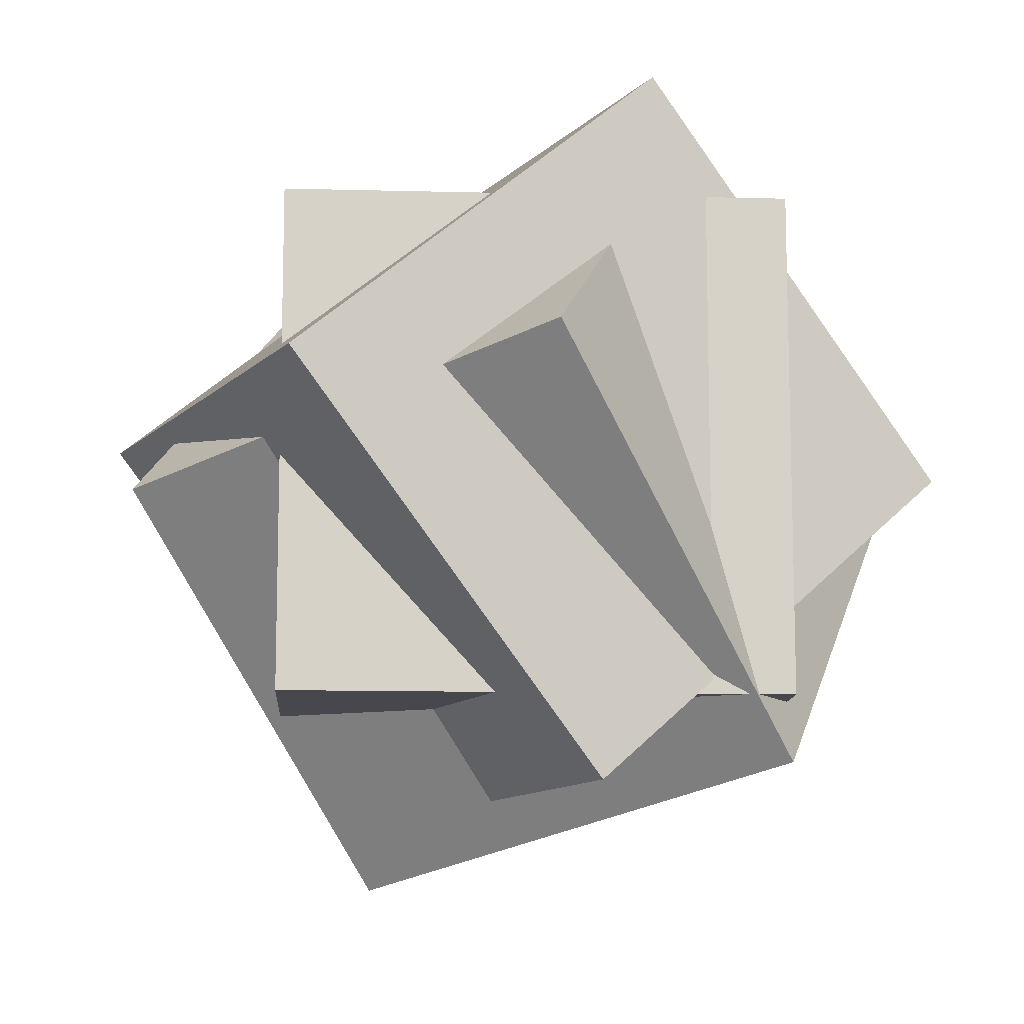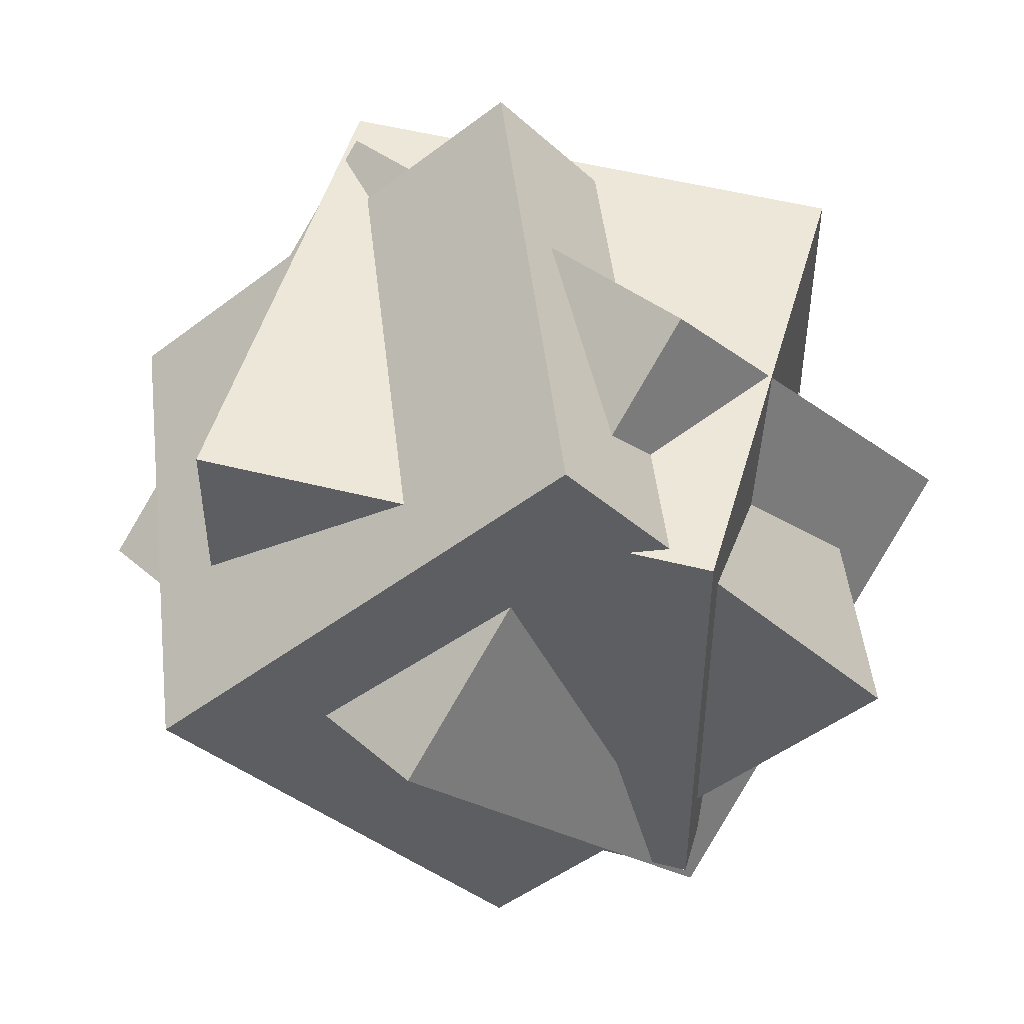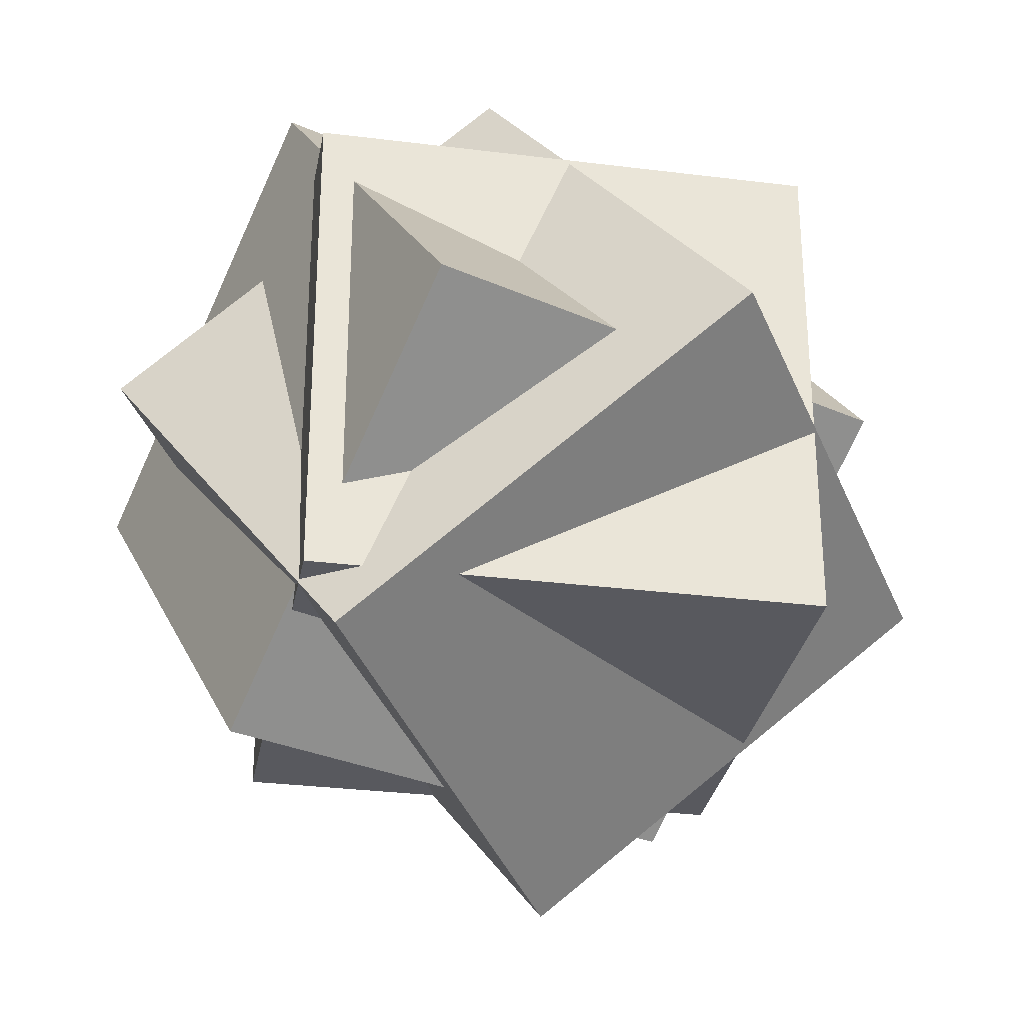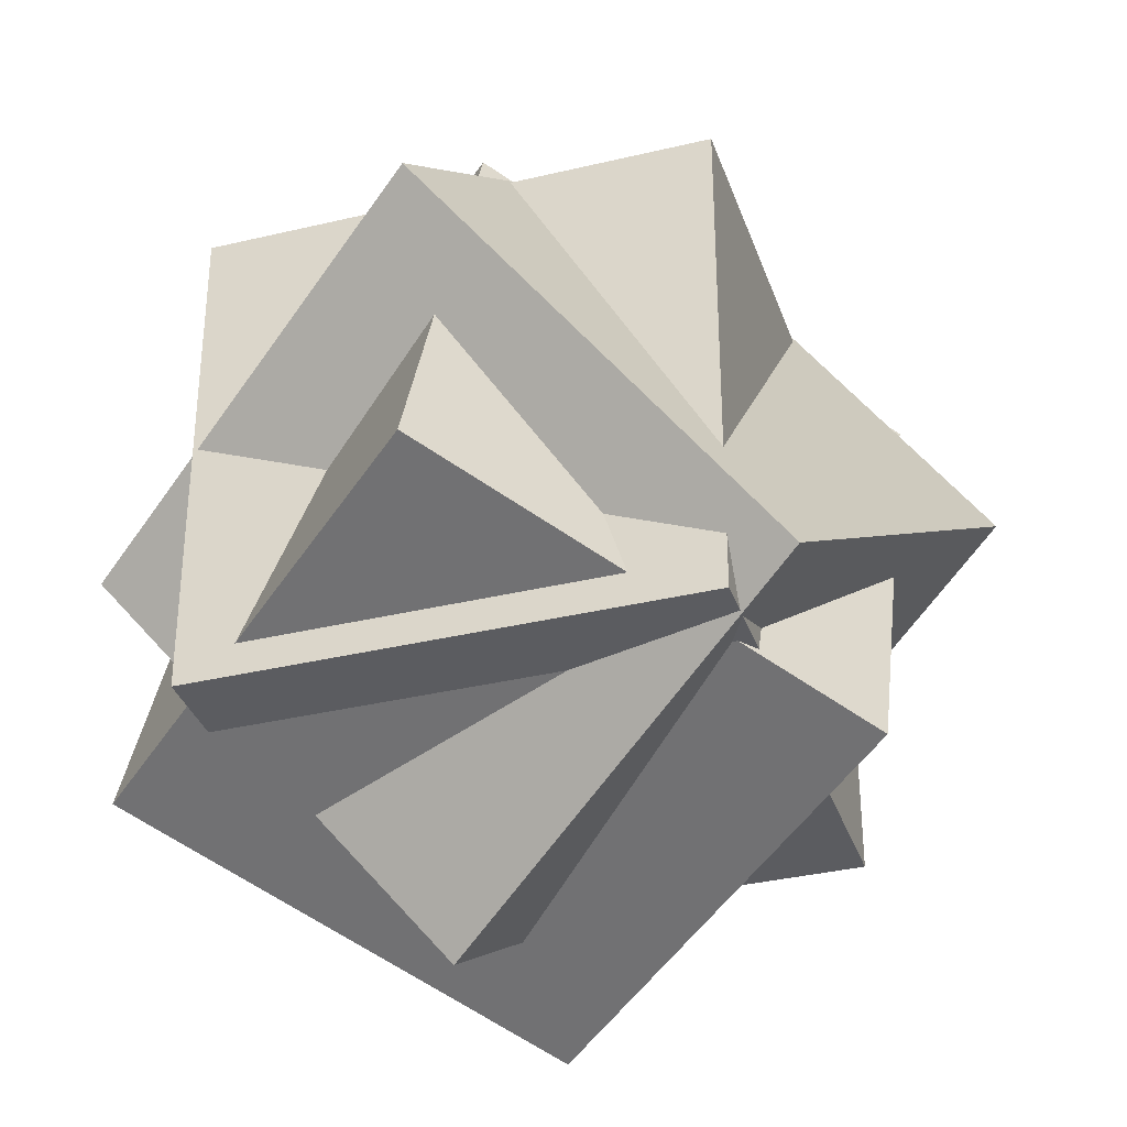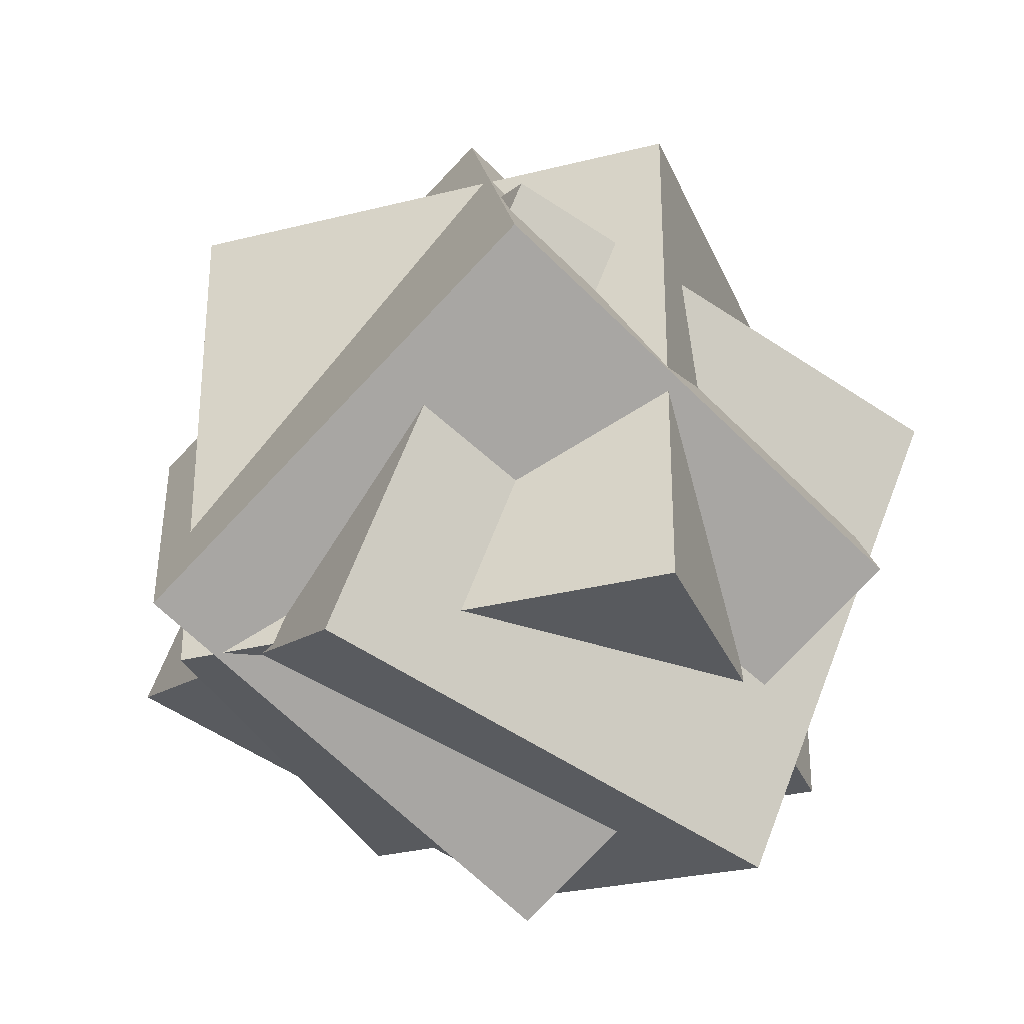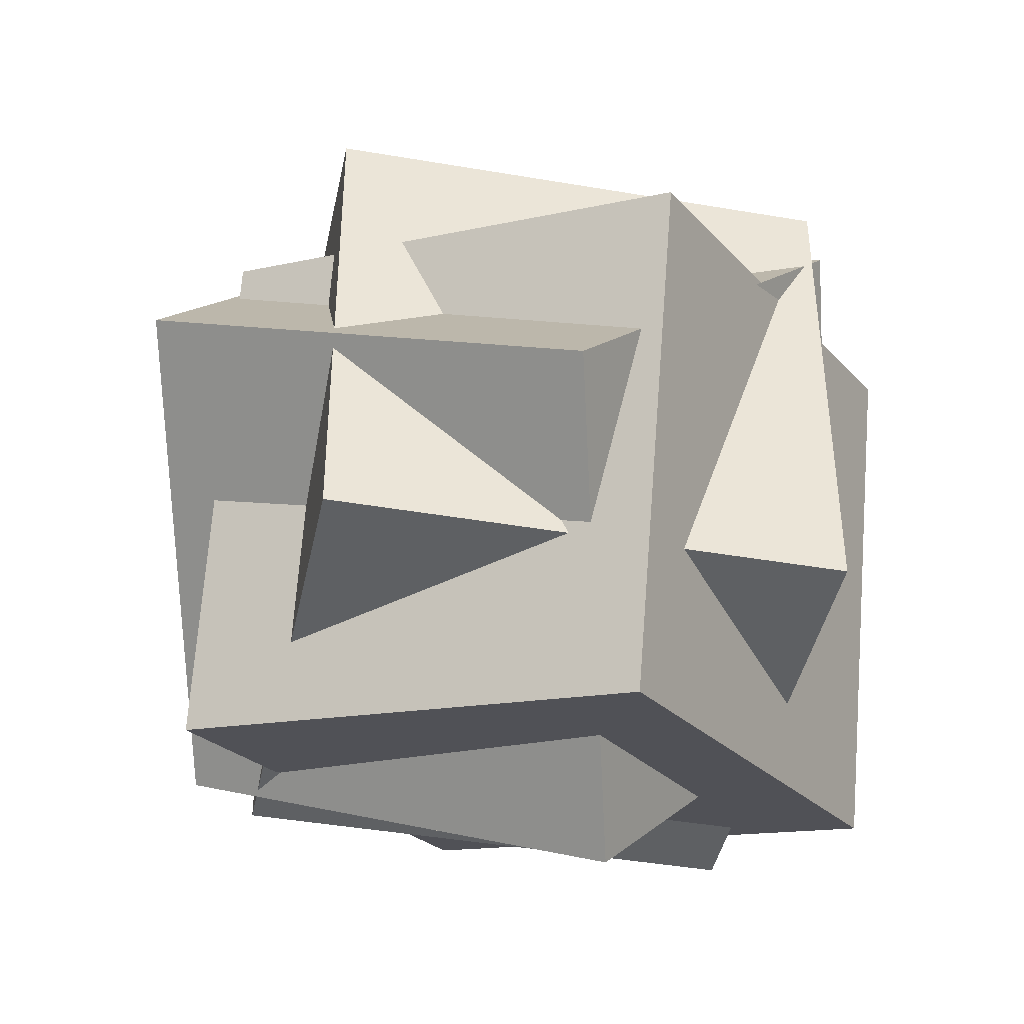
<metadata>
{"format":"obj","ext":"obj","renderer":"f3d","projection":"perspective","resolution":1024,"background":"white","views":[{"elev":-11.7,"azim":176.4,"up":"+Y"},{"elev":49.6,"azim":-164.2,"up":"+Y"},{"elev":-30.3,"azim":-100.3,"up":"+Y"},{"elev":-34.7,"azim":-72.2,"up":"+Z"},{"elev":-31.1,"azim":20.0,"up":"+Z"},{"elev":-42.6,"azim":78.4,"up":"+Z"}]}
</metadata>
<code>
o cube
v 0.1414 1.198 0.212
v 0.3626 0.9971 0.1204
v -0.04415 0.9586 0.2889
v 0.177 0.7577 0.1973
v 0.243 0.9971 -0.1683
v 0.02185 1.198 -0.0767
v 0.05743 0.7577 -0.09144
v -0.1637 0.9586 0.0001716
f 4 7 5 2
f 3 4 2 1
f 8 3 1 6
f 7 8 6 5
f 6 1 2 5
f 7 4 3 8
o cube
v 0.2425 1.134 0.2213
v 0.3425 0.9453 -0.006961
v 0.09138 0.8942 0.3531
v 0.1914 0.7057 0.1248
v 0.08795 1.014 -0.1749
v -0.01206 1.202 0.05338
v -0.06319 0.7739 -0.04309
v -0.1632 0.9624 0.1852
f 12 15 13 10
f 11 12 10 9
f 16 11 9 14
f 15 16 14 13
f 14 9 10 13
f 15 12 11 16
o cube
v 0.25 1.125 0.25
v 0.25 1.125 -0.0625
v 0.25 0.8125 0.25
v 0.25 0.8125 -0.0625
v -0.0625 1.125 -0.0625
v -0.0625 1.125 0.25
v -0.0625 0.8125 -0.0625
v -0.0625 0.8125 0.25
f 20 23 21 18
f 19 20 18 17
f 24 19 17 22
f 23 24 22 21
f 22 17 18 21
f 23 20 19 24

</code>
